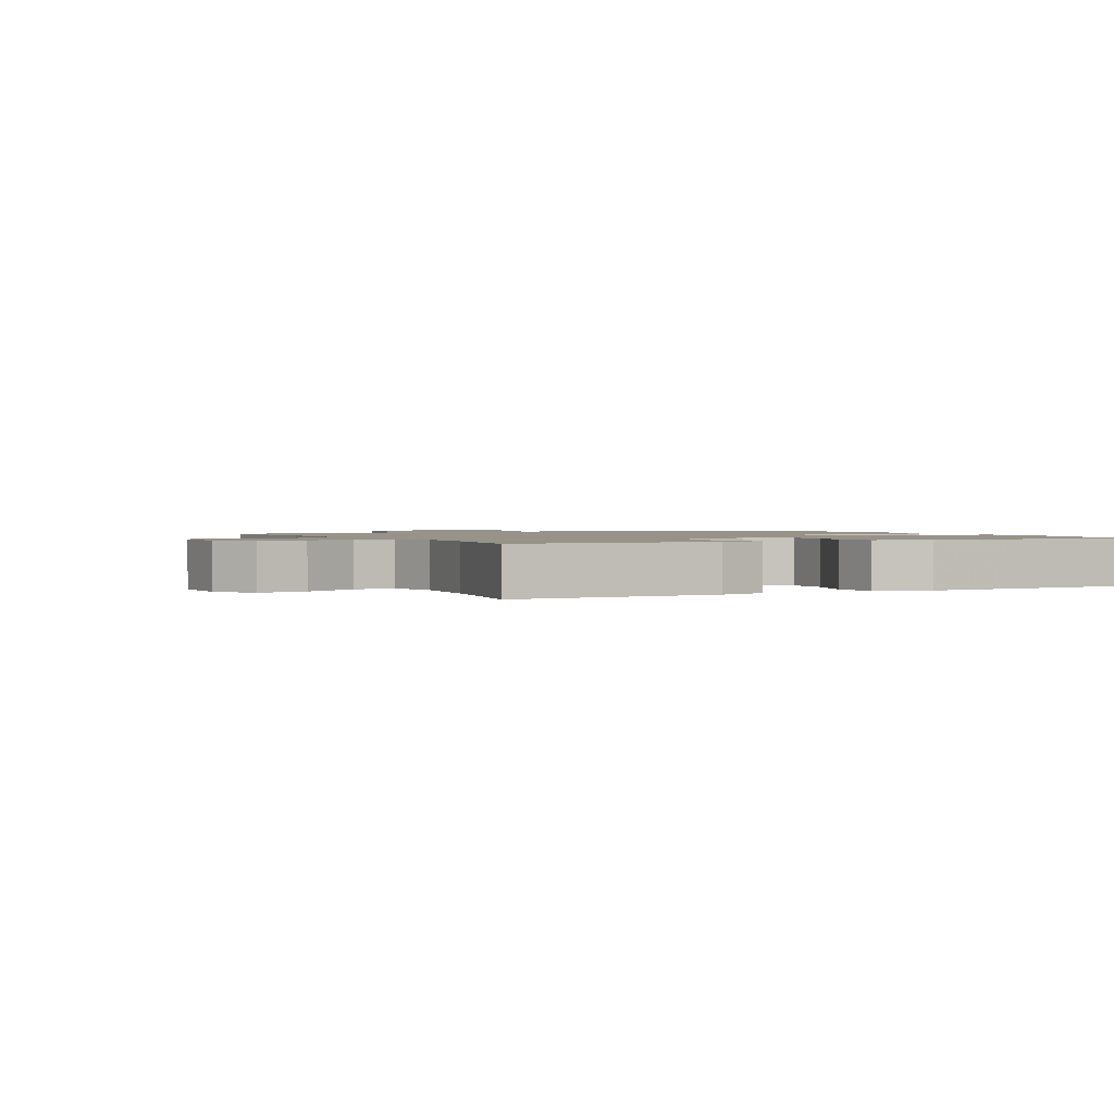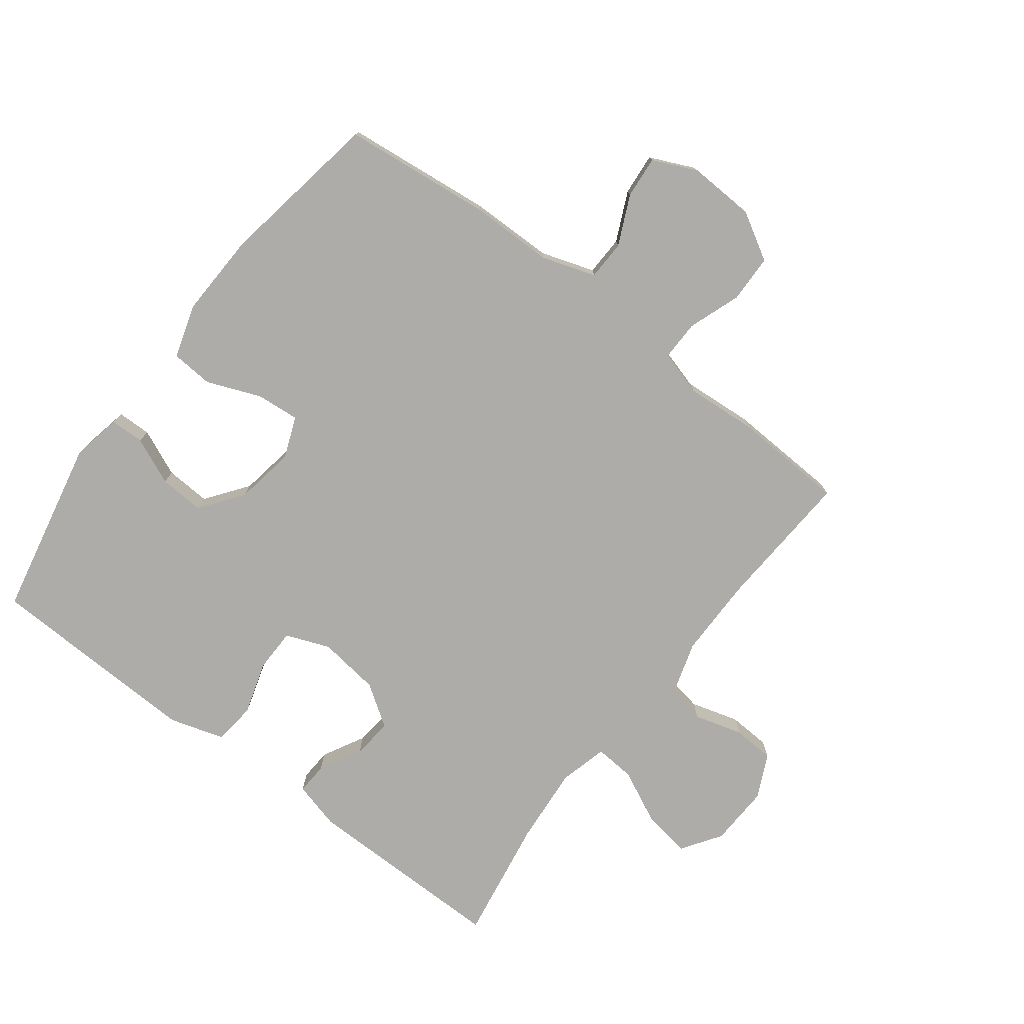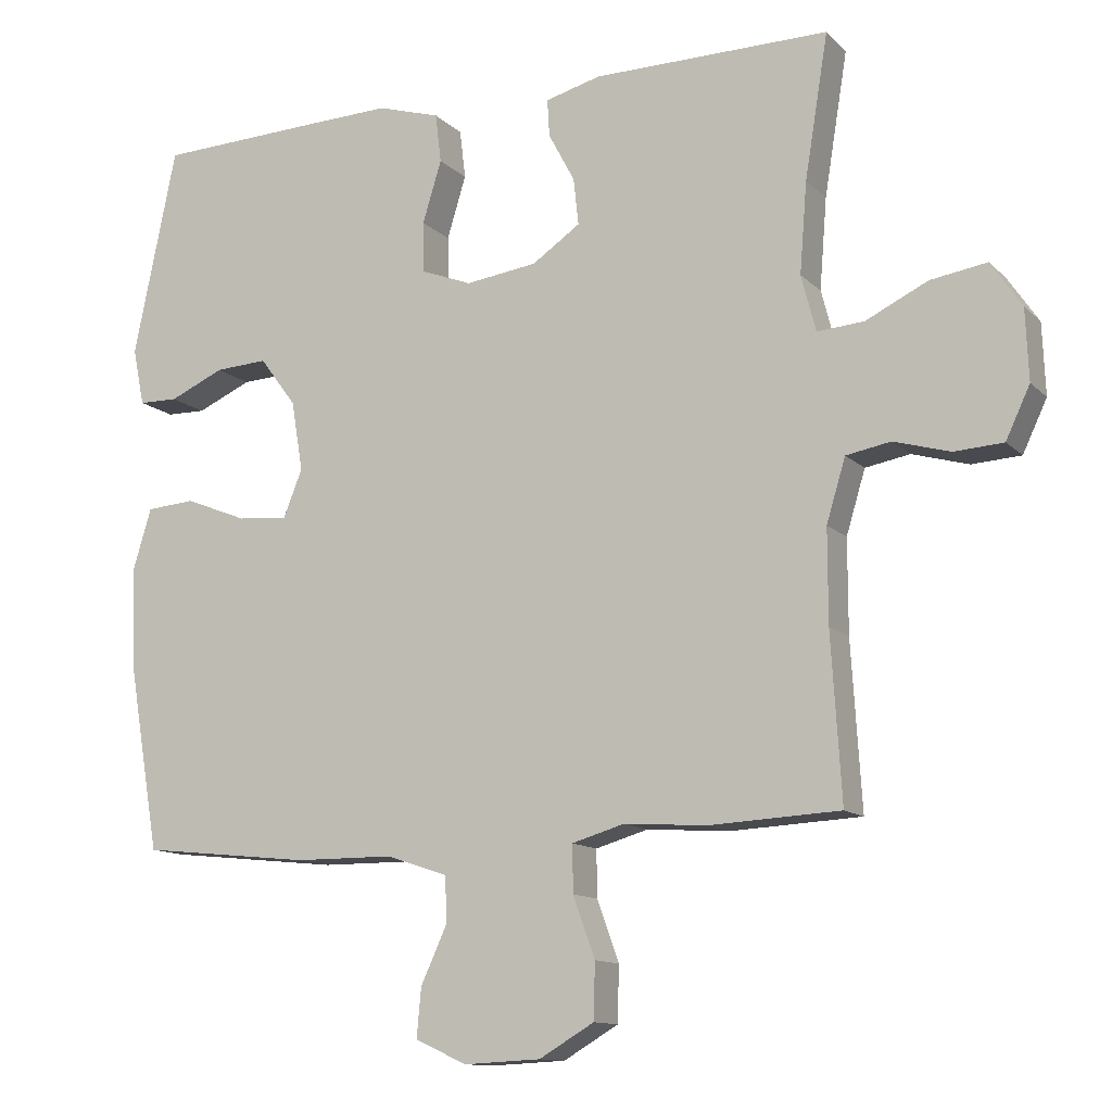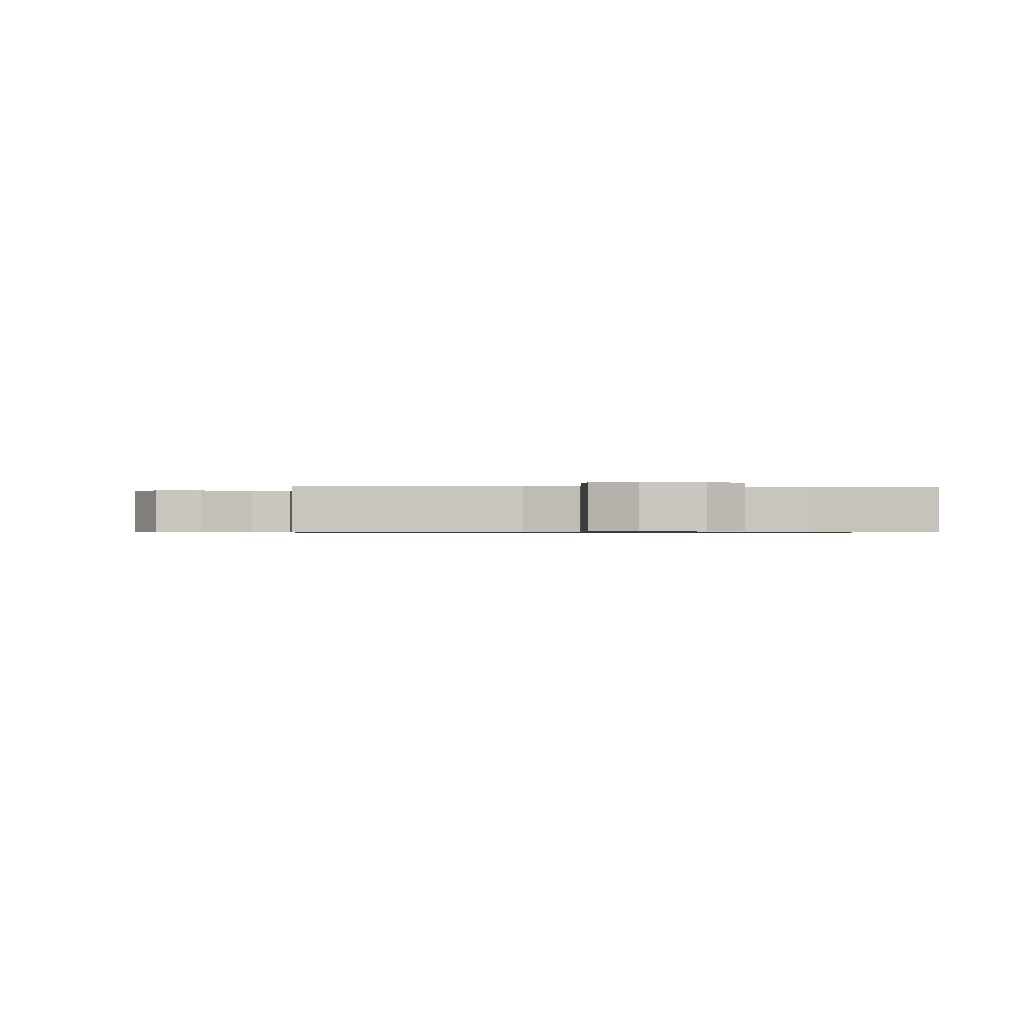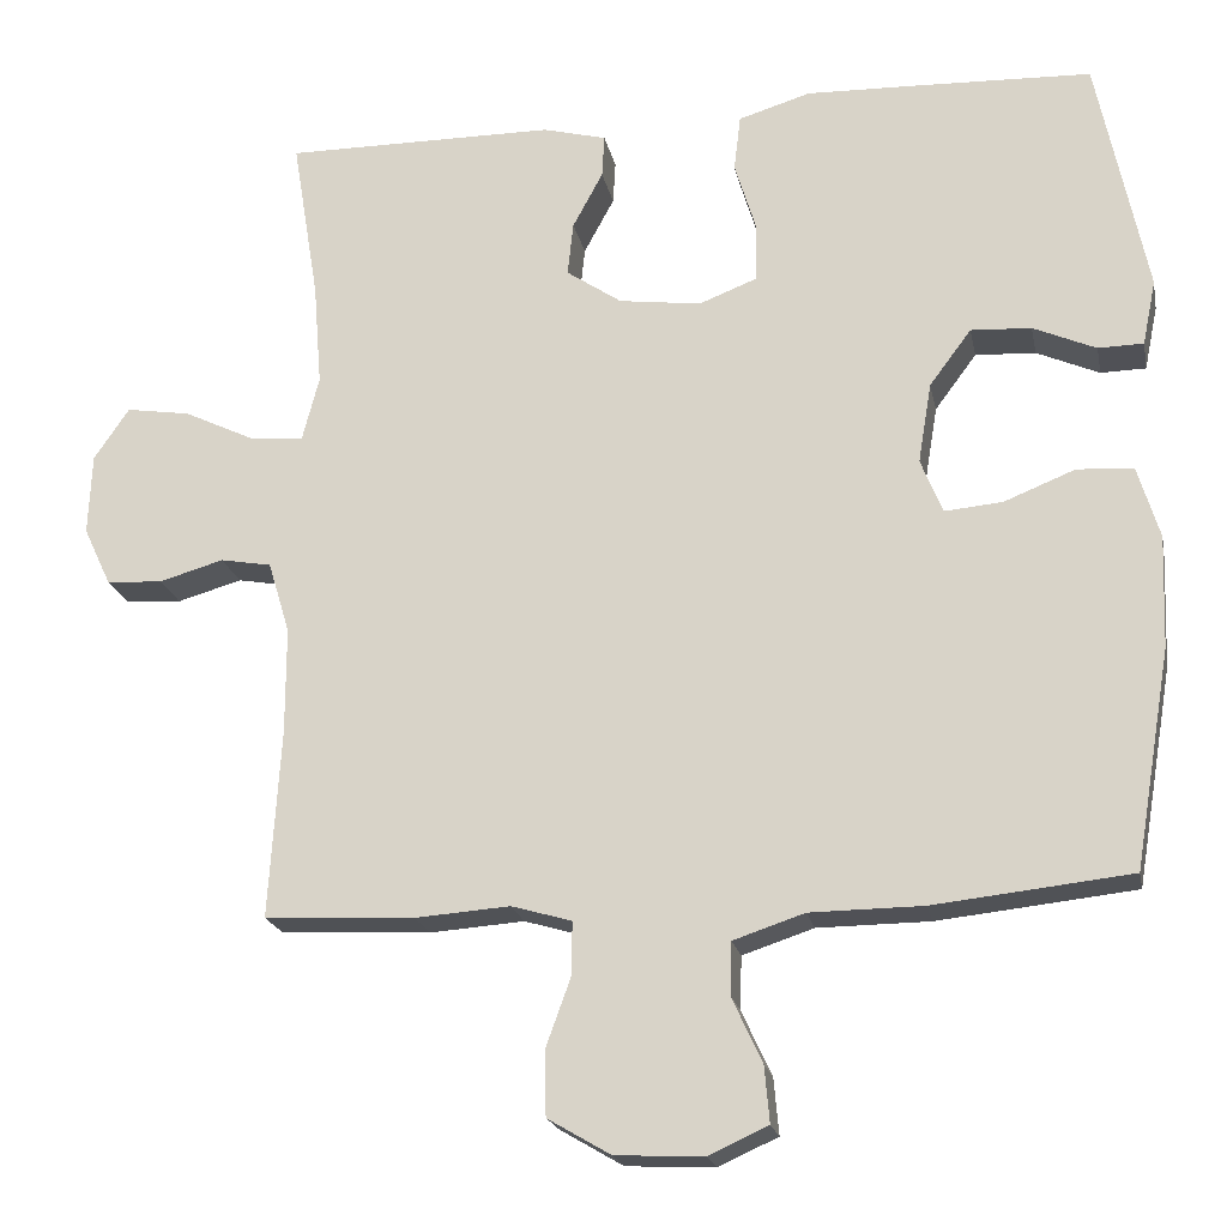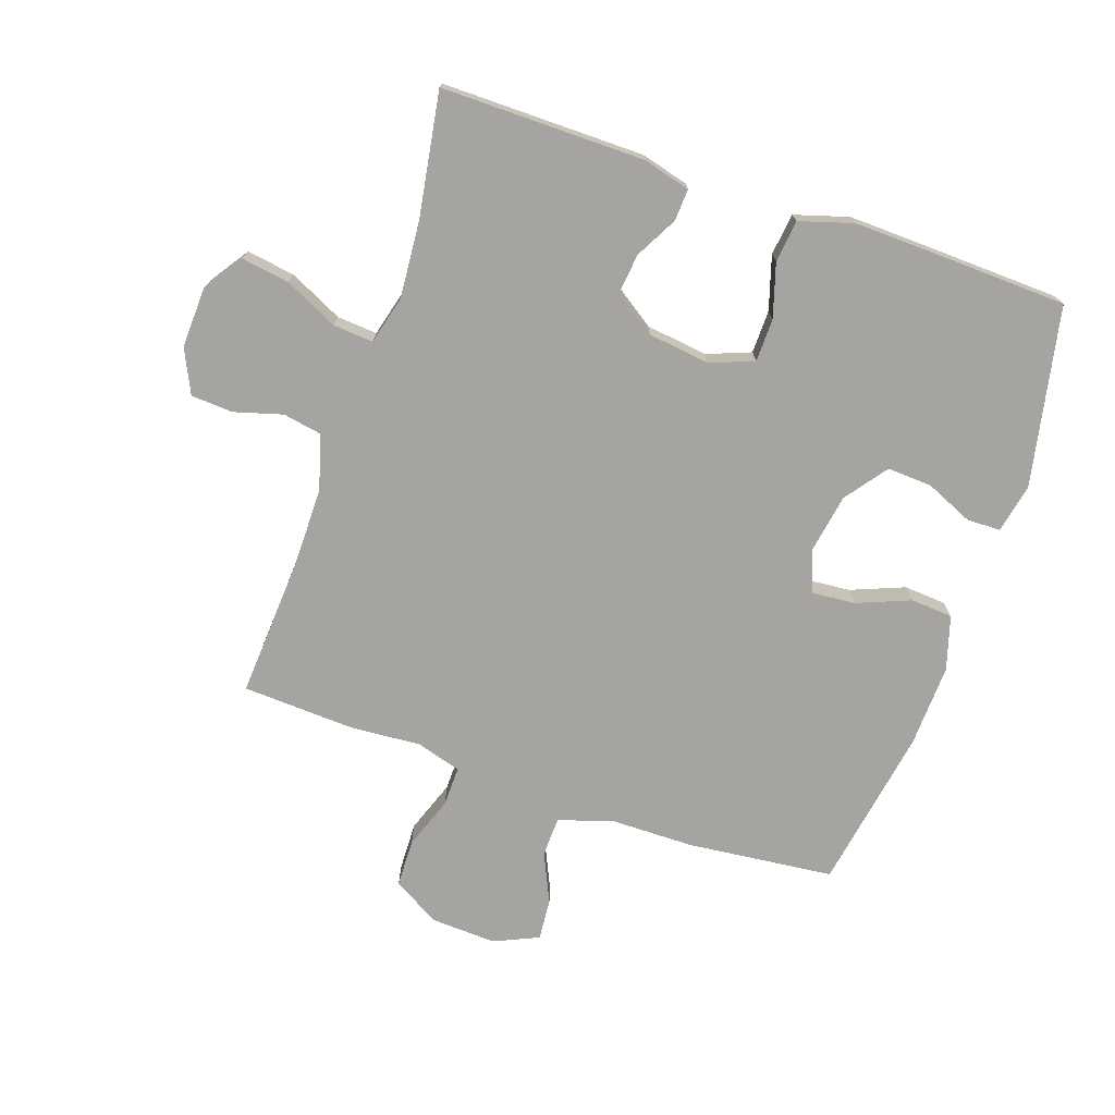
<metadata>
{"format":"obj","ext":"obj","renderer":"f3d","projection":"perspective","resolution":1024,"background":"white","views":[{"elev":1.4,"azim":-27.0,"up":"+Y"},{"elev":-76.7,"azim":142.8,"up":"+Y"},{"elev":-12.2,"azim":-153.5,"up":"+Z"},{"elev":-0.7,"azim":-93.3,"up":"+Y"},{"elev":-20.3,"azim":11.3,"up":"+Z"},{"elev":-73.5,"azim":-18.9,"up":"+Y"}]}
</metadata>
<code>
v 0.5 0.07 0.5
v 0.559 0.07 0.214
v 0.543 0.07 0.136
v 0.489 0.07 0.135
v 0.414 0.07 0.168
v 0.342 0.07 0.172
v 0.292 0.07 0.105
v 0.276 0.07 0.009
v 0.302 0.07 -0.056
v 0.371 0.07 -0.05
v 0.456 0.07 -0.016
v 0.523 0.07 -0.021
v 0.549 0.07 -0.107
v 0.544 0.07 -0.24
v 0.5 0.07 -0.5
v 0.265 0.07 -0.525
v 0.131 0.07 -0.526
v 0.046 0.07 -0.554
v 0.044 0.07 -0.617
v 0.08 0.07 -0.695
v 0.086 0.07 -0.762
v 0.015 0.07 -0.794
v -0.09 0.07 -0.789
v -0.165 0.07 -0.745
v -0.167 0.07 -0.669
v -0.137 0.07 -0.586
v -0.136 0.07 -0.522
v -0.208 0.07 -0.501
v -0.321 0.07 -0.509
v -0.5 0.07 -0.5
v -0.486 0.07 -0.274
v -0.486 0.07 -0.147
v -0.512 0.07 -0.061
v -0.573 0.07 -0.05
v -0.65 0.07 -0.072
v -0.717 0.07 -0.068
v -0.75 0.07 0.002
v -0.746 0.07 0.099
v -0.704 0.07 0.161
v -0.627 0.07 0.149
v -0.542 0.07 0.108
v -0.478 0.07 0.103
v -0.458 0.07 0.18
v -0.468 0.07 0.304
v -0.5 0.07 0.5
v -0.176 0.07 0.498
v -0.1 0.07 0.478
v -0.103 0.07 0.427
v -0.139 0.07 0.36
v -0.146 0.07 0.296
v -0.08 0.07 0.251
v 0.018 0.07 0.238
v 0.088 0.07 0.265
v 0.089 0.07 0.334
v 0.063 0.07 0.419
v 0.071 0.07 0.486
v 0.157 0.07 0.512
v 0.285 0.07 0.508
v 0.5 0 0.5
v 0.559 0 0.214
v 0.543 0 0.136
v 0.489 0 0.135
v 0.414 0 0.168
v 0.342 0 0.172
v 0.292 0 0.105
v 0.276 0 0.009
v 0.302 0 -0.056
v 0.371 0 -0.05
v 0.456 0 -0.016
v 0.523 0 -0.021
v 0.549 0 -0.107
v 0.544 0 -0.24
v 0.5 0 -0.5
v 0.265 0 -0.525
v 0.131 0 -0.526
v 0.046 0 -0.554
v 0.044 0 -0.617
v 0.08 0 -0.695
v 0.086 0 -0.762
v 0.015 0 -0.794
v -0.09 0 -0.789
v -0.165 0 -0.745
v -0.167 0 -0.669
v -0.137 0 -0.586
v -0.136 0 -0.522
v -0.208 0 -0.501
v -0.321 0 -0.509
v -0.5 0 -0.5
v -0.486 0 -0.274
v -0.486 0 -0.147
v -0.512 0 -0.061
v -0.573 0 -0.05
v -0.65 0 -0.072
v -0.717 0 -0.068
v -0.75 0 0.002
v -0.746 0 0.099
v -0.704 0 0.161
v -0.627 0 0.149
v -0.542 0 0.108
v -0.478 0 0.103
v -0.458 0 0.18
v -0.468 0 0.304
v -0.5 0 0.5
v -0.176 0 0.498
v -0.1 0 0.478
v -0.103 0 0.427
v -0.139 0 0.36
v -0.146 0 0.296
v -0.08 0 0.251
v 0.018 0 0.238
v 0.088 0 0.265
v 0.089 0 0.334
v 0.063 0 0.419
v 0.071 0 0.486
v 0.157 0 0.512
v 0.285 0 0.508
f 54 55 56 57
f 53 54 57 58
f 46 47 48 49
f 44 45 46 49
f 43 44 49 50
f 42 43 50 51
f 38 39 40 41
f 38 41 42
f 37 38 42
f 34 35 36 37
f 33 34 37 42
f 32 33 42 51
f 28 29 30 31
f 27 28 31 32
f 23 24 25 26
f 23 26 27
f 22 23 27
f 19 20 21 22
f 18 19 22 27
f 17 18 27 32
f 10 11 12 13
f 9 10 13 14
f 2 3 4 5
f 2 5 6
f 53 58 1 2
f 52 53 2 6
f 51 52 6 7
f 32 51 7 8
f 17 32 8 9
f 15 16 17
f 9 14 15 17
f 115 114 113 112
f 116 115 112 111
f 107 106 105 104
f 107 104 103 102
f 108 107 102 101
f 109 108 101 100
f 99 98 97 96
f 100 99 96
f 100 96 95
f 95 94 93 92
f 100 95 92 91
f 109 100 91 90
f 89 88 87 86
f 90 89 86 85
f 84 83 82 81
f 85 84 81
f 85 81 80
f 80 79 78 77
f 85 80 77 76
f 90 85 76 75
f 71 70 69 68
f 72 71 68 67
f 63 62 61 60
f 64 63 60
f 60 59 116 111
f 64 60 111 110
f 65 64 110 109
f 66 65 109 90
f 67 66 90 75
f 75 74 73
f 75 73 72 67
f 1 59 60 2
f 2 60 61 3
f 3 61 62 4
f 4 62 63 5
f 5 63 64 6
f 6 64 65 7
f 7 65 66 8
f 8 66 67 9
f 9 67 68 10
f 10 68 69 11
f 11 69 70 12
f 12 70 71 13
f 13 71 72 14
f 14 72 73 15
f 15 73 74 16
f 16 74 75 17
f 17 75 76 18
f 18 76 77 19
f 19 77 78 20
f 20 78 79 21
f 21 79 80 22
f 22 80 81 23
f 23 81 82 24
f 24 82 83 25
f 25 83 84 26
f 26 84 85 27
f 27 85 86 28
f 28 86 87 29
f 29 87 88 30
f 30 88 89 31
f 31 89 90 32
f 32 90 91 33
f 33 91 92 34
f 34 92 93 35
f 35 93 94 36
f 36 94 95 37
f 37 95 96 38
f 38 96 97 39
f 39 97 98 40
f 40 98 99 41
f 41 99 100 42
f 42 100 101 43
f 43 101 102 44
f 44 102 103 45
f 45 103 104 46
f 46 104 105 47
f 47 105 106 48
f 48 106 107 49
f 49 107 108 50
f 50 108 109 51
f 51 109 110 52
f 52 110 111 53
f 53 111 112 54
f 54 112 113 55
f 55 113 114 56
f 56 114 115 57
f 57 115 116 58
f 58 116 59 1

</code>
